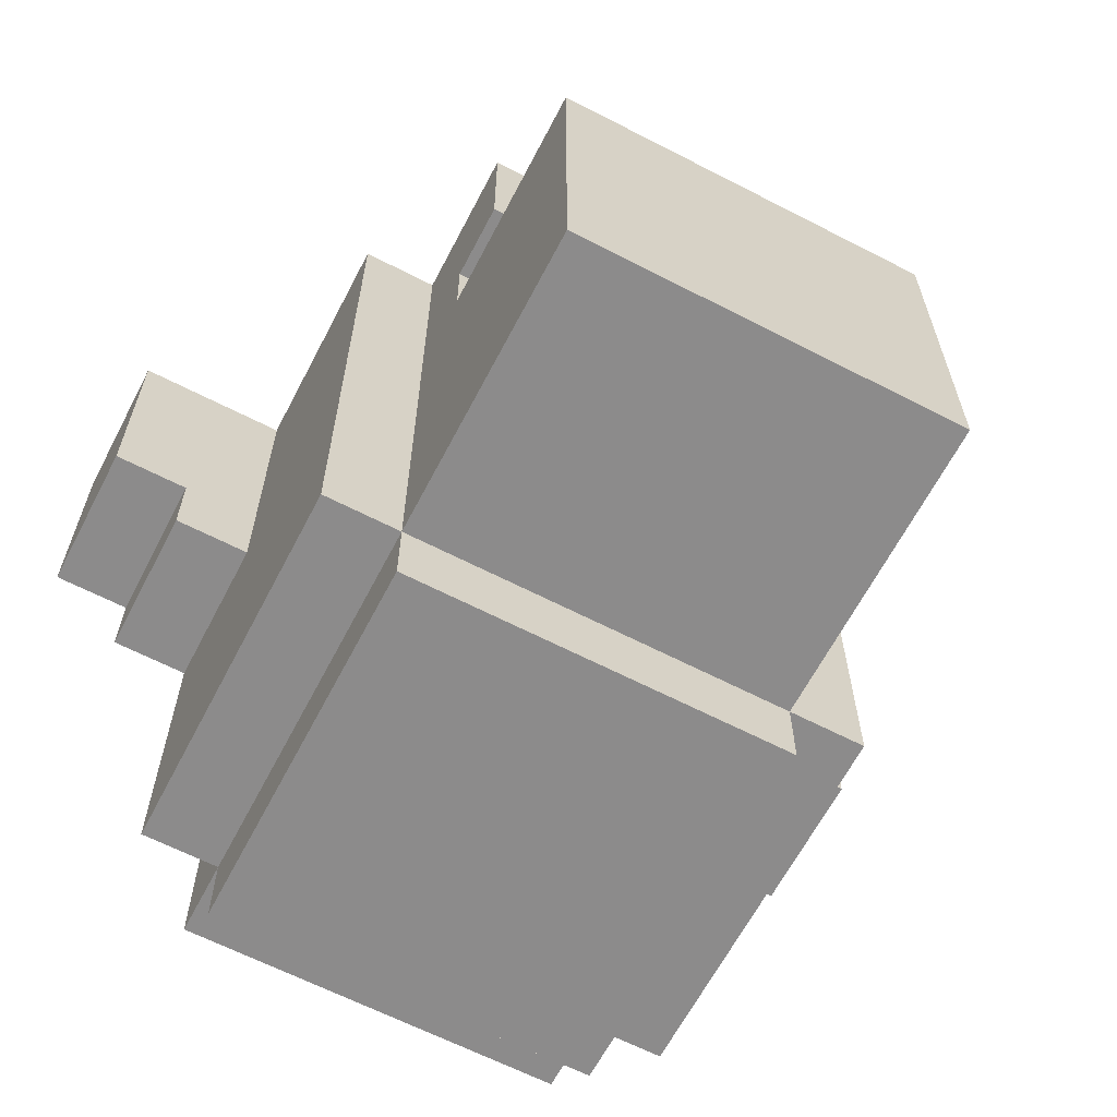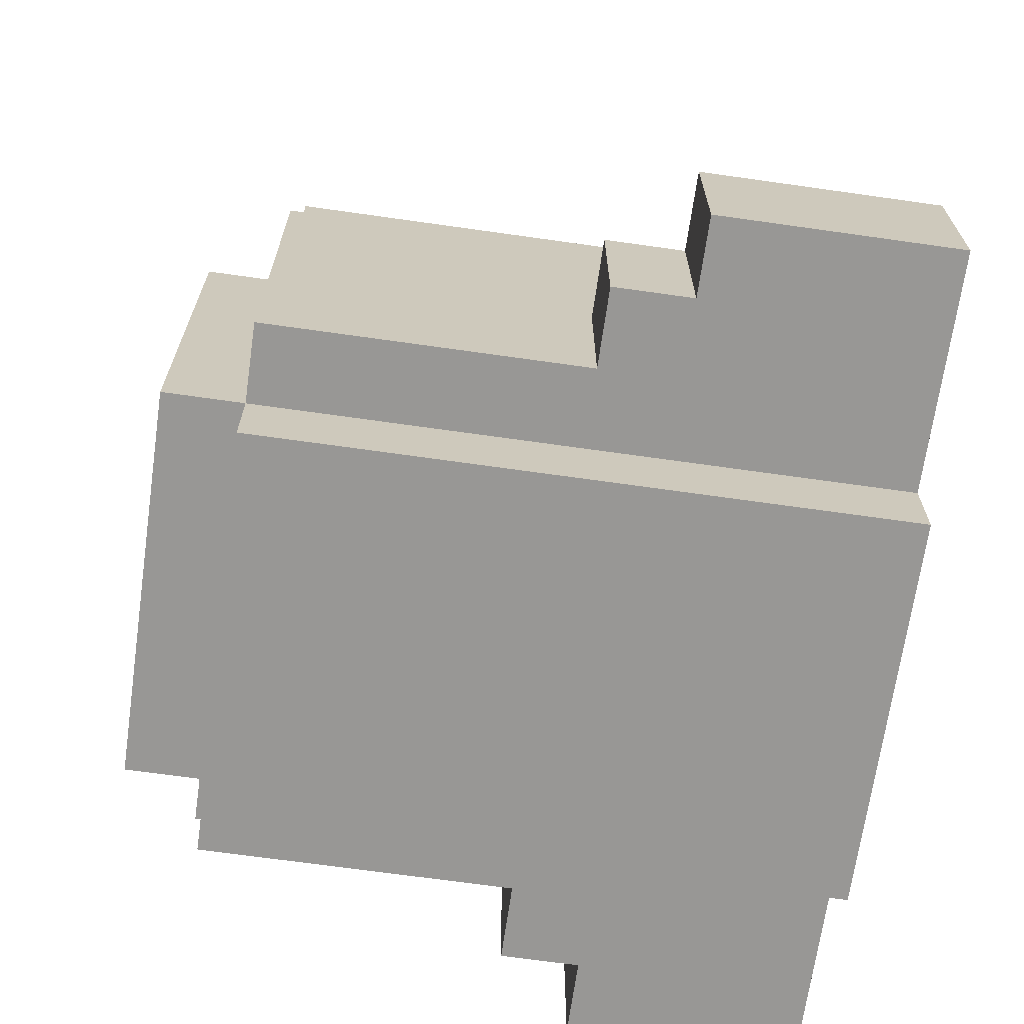
<metadata>
{"format":"obj","ext":"obj","renderer":"f3d","projection":"perspective","resolution":1024,"background":"white","views":[{"elev":-64.0,"azim":-27.5,"up":"+Y"},{"elev":-68.2,"azim":81.9,"up":"+Z"}]}
</metadata>
<code>
g default
v -0.55 1.6 -0.3
v -0.55 1.5 -0.3
v -0.55 1.5 -0.5
v -0.55 1.6 -0.5
v -0.55 1.8 -0.3
v -0.55 1.6 -0.3
v -0.55 1.6 -0.5
v -0.55 1.8 -0.5
v -0.45 1.5 -0.3
v -0.45 1.4 -0.3
v -0.45 1.4 -0.5
v -0.45 1.5 -0.5
v -0.35 1.1 -0.3
v -0.35 1 0
v -0.35 1 -0.5
v -0.35 1.1 -0.5
v -0.35 1.2 -0.3
v -0.35 1.3 0
v -0.35 1.2 -0.5
v -0.35 1.3 -0.1
v -0.35 1.3 -0.3
v -0.35 1.4 -0.3
v -0.35 1.4 -0.5
v -0.35 1.2 -0.3
v -0.35 1.1 -0.3
v -0.35 1.1 -0.5
v -0.35 1.2 -0.5
v -0.35 1.4 -0.3
v -0.35 1.3 -0.1
v -0.35 1.3 -0.3
v -0.35 1.5 -0.1
v -0.35 1.5 -0.2
v -0.35 1.5 -0.3
v -0.35 1.6 -0.2
v -0.35 1.6 -0.3
v -0.35 1.7 0
v -0.35 1.6 0
v -0.35 1.7 -0.2
v -0.35 1.5 0
v -0.35 1.3 0
v -0.35 1.3 -0.1
v -0.35 1.5 -0.1
v -0.35 1.6 0
v -0.35 1.5 0
v -0.35 1.5 -0.1
v -0.35 1.5 -0.2
v -0.35 1.6 -0.2
v -0.35 1.7 -0.2
v -0.35 1.6 -0.3
v -0.35 1.8 -0.3
v -0.35 1.8 0
v -0.35 1.7 0
v -0.25 1 0
v -0.25 0.9 0
v -0.25 0.9 -0.5
v -0.25 1 -0.5
v -0.25 1.1 0.4
v -0.25 1 0.4
v -0.25 1.1 0.3
v -0.25 1.1 0.2
v -0.25 1.1 0.1
v -0.25 1.1 0
v -0.25 1.1 -0.5
v -0.25 1 -0.6
v -0.25 1.1 -0.6
v -0.25 1.2 -0.5
v -0.25 1.1 -0.5
v -0.25 1.1 -0.6
v -0.25 1.2 -0.6
v -0.25 1.3 0.4
v -0.25 1.1 0.4
v -0.25 1.1 0.3
v -0.25 1.3 0.3
v -0.25 1.3 0.3
v -0.25 1.1 0.3
v -0.25 1.1 0.2
v -0.25 1.3 0.2
v -0.25 1.3 0.2
v -0.25 1.1 0.2
v -0.25 1.1 0.1
v -0.25 1.3 0.1
v -0.25 1.3 0.1
v -0.25 1.1 0.1
v -0.25 1.1 0
v -0.25 1.3 0
v -0.25 1.5 0.4
v -0.25 1.3 0.3
v -0.25 1.3 0.2
v -0.25 1.3 0.4
v -0.25 1.3 0.1
v -0.25 1.3 0
v -0.25 1.5 0.1
v -0.25 1.5 0
v -0.25 1.5 -0.5
v -0.25 1.2 -0.5
v -0.25 1.2 -0.6
v -0.25 1.5 -0.6
v -0.25 1.6 0.1
v -0.25 1.5 0.1
v -0.25 1.5 0
v -0.25 1.6 0
v -0.25 1.6 -0.5
v -0.25 1.5 -0.5
v -0.25 1.5 -0.6
v -0.25 1.6 -0.6
v -0.25 1.7 0.2
v -0.25 1.6 0.1
v -0.25 1.6 0
v -0.25 1.6 0.2
v -0.25 1.7 0
v -0.25 1.7 -0.5
v -0.25 1.6 -0.5
v -0.25 1.6 -0.6
v -0.25 1.7 -0.6
v -0.25 1.8 0.2
v -0.25 1.7 0.2
v -0.25 1.7 0
v -0.25 1.8 0
v -0.25 1.8 -0.5
v -0.25 1.7 -0.5
v -0.25 1.7 -0.6
v -0.25 1.8 -0.6
v 0.05 1.7 0.2
v 0.05 1.6 0.2
v 0.05 1.6 0.1
v 0.05 1.7 0.1
v 0.05 1.8 0.2
v 0.05 1.7 0.2
v 0.05 1.7 0.1
v 0.05 1.8 0.1
v -0.05 1.6 0.2
v -0.05 1.7 0.2
v -0.05 1.6 0.1
v -0.05 1.7 0.1
v -0.05 1.7 0.2
v -0.05 1.8 0.2
v -0.05 1.7 0.1
v -0.05 1.8 0.1
v 0.25 0.9 0
v 0.25 1 0
v 0.25 0.9 -0.5
v 0.25 1 -0.5
v 0.25 1 0.4
v 0.25 1.1 0.4
v 0.25 1.1 0.3
v 0.25 1.1 0.2
v 0.25 1.1 0.1
v 0.25 1.1 0
v 0.25 1.1 -0.5
v 0.25 1 -0.6
v 0.25 1.1 -0.6
v 0.25 1.1 -0.5
v 0.25 1.2 -0.5
v 0.25 1.1 -0.6
v 0.25 1.2 -0.6
v 0.25 1.1 0.4
v 0.25 1.3 0.4
v 0.25 1.1 0.3
v 0.25 1.3 0.3
v 0.25 1.1 0.3
v 0.25 1.3 0.3
v 0.25 1.1 0.2
v 0.25 1.3 0.2
v 0.25 1.1 0.2
v 0.25 1.3 0.2
v 0.25 1.1 0.1
v 0.25 1.3 0.1
v 0.25 1.1 0.1
v 0.25 1.3 0.1
v 0.25 1.1 0
v 0.25 1.3 0
v 0.25 1.3 0.3
v 0.25 1.5 0.4
v 0.25 1.3 0.2
v 0.25 1.3 0.4
v 0.25 1.3 0.1
v 0.25 1.3 0
v 0.25 1.5 0.1
v 0.25 1.5 0
v 0.25 1.2 -0.5
v 0.25 1.5 -0.5
v 0.25 1.2 -0.6
v 0.25 1.5 -0.6
v 0.25 1.5 0.1
v 0.25 1.6 0.1
v 0.25 1.5 0
v 0.25 1.6 0
v 0.25 1.5 -0.5
v 0.25 1.6 -0.5
v 0.25 1.5 -0.6
v 0.25 1.6 -0.6
v 0.25 1.6 0.1
v 0.25 1.7 0.2
v 0.25 1.6 0
v 0.25 1.6 0.2
v 0.25 1.7 0
v 0.25 1.6 -0.5
v 0.25 1.7 -0.5
v 0.25 1.6 -0.6
v 0.25 1.7 -0.6
v 0.25 1.7 0.2
v 0.25 1.8 0.2
v 0.25 1.7 0
v 0.25 1.8 0
v 0.25 1.7 -0.5
v 0.25 1.8 -0.5
v 0.25 1.7 -0.6
v 0.25 1.8 -0.6
v 0.35 1 0
v 0.35 1.1 -0.3
v 0.35 1 -0.5
v 0.35 1.1 -0.5
v 0.35 1.2 -0.3
v 0.35 1.3 0
v 0.35 1.2 -0.5
v 0.35 1.3 -0.1
v 0.35 1.3 -0.3
v 0.35 1.4 -0.3
v 0.35 1.4 -0.5
v 0.35 1.1 -0.3
v 0.35 1.2 -0.3
v 0.35 1.1 -0.5
v 0.35 1.2 -0.5
v 0.35 1.3 -0.1
v 0.35 1.4 -0.3
v 0.35 1.3 -0.3
v 0.35 1.5 -0.1
v 0.35 1.5 -0.2
v 0.35 1.5 -0.3
v 0.35 1.6 -0.2
v 0.35 1.6 -0.3
v 0.35 1.6 0
v 0.35 1.7 0
v 0.35 1.7 -0.2
v 0.35 1.3 0
v 0.35 1.5 0
v 0.35 1.3 -0.1
v 0.35 1.5 -0.1
v 0.35 1.5 0
v 0.35 1.6 0
v 0.35 1.5 -0.1
v 0.35 1.5 -0.2
v 0.35 1.6 -0.2
v 0.35 1.7 -0.2
v 0.35 1.6 -0.3
v 0.35 1.8 -0.3
v 0.35 1.8 0
v 0.35 1.7 0
v 0.45 1.4 -0.3
v 0.45 1.5 -0.3
v 0.45 1.4 -0.5
v 0.45 1.5 -0.5
v 0.55 1.5 -0.3
v 0.55 1.6 -0.3
v 0.55 1.5 -0.5
v 0.55 1.6 -0.5
v 0.55 1.6 -0.3
v 0.55 1.8 -0.3
v 0.55 1.6 -0.5
v 0.55 1.8 -0.5
v -0.15 1.1 0.4
v -0.25 1 0.4
v -0.25 1.1 0.4
v -0.05 1.1 0.4
v 0.05 1.1 0.4
v 0.15 1.1 0.4
v 0.25 1 0.4
v 0.25 1.1 0.4
v -0.15 1.1 0.4
v -0.25 1.1 0.4
v -0.25 1.3 0.4
v -0.15 1.3 0.4
v -0.15 1.3 0.4
v -0.25 1.3 0.4
v -0.25 1.5 0.4
v -0.05 1.3 0.4
v 0.05 1.3 0.4
v 0.15 1.3 0.4
v 0.25 1.3 0.4
v 0.25 1.5 0.4
v -0.05 1.1 0.4
v -0.15 1.1 0.4
v -0.15 1.3 0.4
v -0.05 1.3 0.4
v 0.05 1.1 0.4
v -0.05 1.1 0.4
v -0.05 1.3 0.4
v 0.05 1.3 0.4
v 0.15 1.1 0.4
v 0.05 1.1 0.4
v 0.05 1.3 0.4
v 0.15 1.3 0.4
v 0.25 1.1 0.4
v 0.15 1.1 0.4
v 0.15 1.3 0.4
v 0.25 1.3 0.4
v -0.05 1.6 0.2
v -0.25 1.6 0.2
v -0.25 1.7 0.2
v -0.05 1.7 0.2
v -0.05 1.7 0.2
v -0.25 1.7 0.2
v -0.25 1.8 0.2
v -0.05 1.8 0.2
v 0.25 1.6 0.2
v 0.05 1.6 0.2
v 0.05 1.7 0.2
v 0.25 1.7 0.2
v 0.25 1.7 0.2
v 0.05 1.7 0.2
v 0.05 1.8 0.2
v 0.25 1.8 0.2
v -0.15 1.5 0.1
v -0.25 1.5 0.1
v -0.25 1.6 0.1
v -0.15 1.6 0.1
v -0.05 1.6 0.1
v -0.15 1.5 0.1
v -0.15 1.6 0.1
v 0.05 1.6 0.1
v -0.05 1.7 0.1
v -0.05 1.8 0.1
v 0.05 1.7 0.1
v 0.05 1.8 0.1
v 0.15 1.5 0.1
v 0.15 1.6 0.1
v 0.25 1.5 0.1
v 0.15 1.5 0.1
v 0.15 1.6 0.1
v 0.25 1.6 0.1
v -0.25 1 0
v -0.35 1 0
v -0.35 1.3 0
v -0.25 1.1 0
v -0.25 1.3 0
v 0.25 0.9 0
v -0.25 0.9 0
v 0.25 1 0
v 0.35 1 0
v 0.25 1.1 0
v 0.25 1.3 0
v 0.35 1.3 0
v -0.25 1.3 0
v -0.35 1.3 0
v -0.35 1.5 0
v -0.25 1.5 0
v -0.25 1.5 0
v -0.35 1.5 0
v -0.35 1.6 0
v -0.25 1.6 0
v -0.25 1.6 0
v -0.35 1.6 0
v -0.35 1.7 0
v -0.25 1.7 0
v -0.25 1.7 0
v -0.35 1.7 0
v -0.35 1.8 0
v -0.25 1.8 0
v 0.35 1.3 0
v 0.25 1.3 0
v 0.25 1.5 0
v 0.35 1.5 0
v 0.35 1.5 0
v 0.25 1.5 0
v 0.25 1.6 0
v 0.35 1.6 0
v 0.35 1.6 0
v 0.25 1.6 0
v 0.25 1.7 0
v 0.35 1.7 0
v 0.35 1.7 0
v 0.25 1.7 0
v 0.25 1.8 0
v 0.35 1.8 0
v -0.45 1.5 -0.3
v -0.55 1.5 -0.3
v -0.55 1.6 -0.3
v -0.45 1.6 -0.3
v -0.35 1.4 -0.3
v -0.45 1.4 -0.3
v -0.35 1.5 -0.3
v -0.45 1.6 -0.3
v -0.55 1.6 -0.3
v -0.55 1.8 -0.3
v -0.35 1.6 -0.3
v -0.35 1.5 -0.3
v -0.45 1.5 -0.3
v -0.35 1.8 -0.3
v 0.45 1.4 -0.3
v 0.35 1.4 -0.3
v 0.35 1.5 -0.3
v 0.45 1.5 -0.3
v 0.55 1.5 -0.3
v 0.45 1.6 -0.3
v 0.55 1.6 -0.3
v 0.45 1.5 -0.3
v 0.35 1.6 -0.3
v 0.35 1.8 -0.3
v 0.35 1.5 -0.3
v 0.45 1.6 -0.3
v 0.55 1.6 -0.3
v 0.55 1.8 -0.3
v -0.55 1.5 -0.5
v -0.45 1.5 -0.5
v -0.55 1.6 -0.5
v -0.45 1.6 -0.5
v -0.45 1.4 -0.5
v -0.35 1.4 -0.5
v -0.35 1.5 -0.5
v -0.55 1.6 -0.5
v -0.45 1.6 -0.5
v -0.55 1.8 -0.5
v -0.25 1.6 -0.5
v -0.25 1.5 -0.5
v -0.35 1.5 -0.5
v -0.45 1.5 -0.5
v -0.25 1.2 -0.5
v -0.35 1.4 -0.5
v -0.35 1.2 -0.5
v -0.25 1.7 -0.5
v -0.25 1.8 -0.5
v -0.35 1 -0.5
v -0.25 1 -0.5
v -0.35 1.1 -0.5
v -0.25 1.1 -0.5
v -0.25 0.9 -0.5
v 0.25 0.9 -0.5
v 0.25 1 -0.5
v 0.35 1 -0.5
v 0.25 1.1 -0.5
v 0.35 1.1 -0.5
v -0.35 1.1 -0.5
v -0.25 1.1 -0.5
v -0.35 1.2 -0.5
v -0.25 1.2 -0.5
v 0.25 1.1 -0.5
v 0.35 1.1 -0.5
v 0.25 1.2 -0.5
v 0.35 1.2 -0.5
v 0.25 1.7 -0.5
v 0.35 1.2 -0.5
v 0.25 1.8 -0.5
v 0.25 1.6 -0.5
v 0.25 1.5 -0.5
v 0.25 1.2 -0.5
v 0.35 1.4 -0.5
v 0.35 1.5 -0.5
v 0.45 1.5 -0.5
v 0.45 1.6 -0.5
v 0.55 1.6 -0.5
v 0.55 1.8 -0.5
v 0.35 1.4 -0.5
v 0.45 1.4 -0.5
v 0.35 1.5 -0.5
v 0.45 1.5 -0.5
v 0.55 1.5 -0.5
v 0.45 1.6 -0.5
v 0.55 1.6 -0.5
v -0.25 1 -0.6
v -0.15 1.1 -0.6
v -0.25 1.1 -0.6
v 0.15 1.1 -0.6
v -0.15 1.2 -0.6
v 0.15 1.2 -0.6
v 0.25 1 -0.6
v 0.25 1.1 -0.6
v -0.25 1.2 -0.6
v -0.25 1.5 -0.6
v -0.15 1.3 -0.6
v -0.15 1.4 -0.6
v -0.15 1.5 -0.6
v 0.15 1.3 -0.6
v 0.15 1.4 -0.6
v 0.25 1.2 -0.6
v 0.15 1.5 -0.6
v -0.15 1.6 -0.6
v 0.15 1.6 -0.6
v 0.25 1.5 -0.6
v -0.25 1.6 -0.6
v -0.25 1.7 -0.6
v -0.15 1.7 -0.6
v 0.25 1.6 -0.6
v 0.15 1.7 -0.6
v 0.25 1.7 -0.6
v -0.25 1.1 -0.6
v -0.15 1.1 -0.6
v -0.25 1.2 -0.6
v -0.15 1.2 -0.6
v 0.15 1.2 -0.6
v -0.15 1.3 -0.6
v 0.15 1.3 -0.6
v 0.15 1.1 -0.6
v 0.25 1.1 -0.6
v 0.25 1.2 -0.6
v -0.25 1.5 -0.6
v -0.15 1.5 -0.6
v -0.25 1.6 -0.6
v -0.15 1.6 -0.6
v -0.15 1.4 -0.6
v 0.15 1.4 -0.6
v 0.15 1.5 -0.6
v 0.15 1.6 -0.6
v -0.15 1.7 -0.6
v 0.15 1.7 -0.6
v -0.25 1.8 -0.6
v -0.25 1.7 -0.6
v 0.25 1.5 -0.6
v 0.25 1.6 -0.6
v 0.25 1.7 -0.6
v 0.25 1.8 -0.6
v -0.25 0.9 -0.5
v -0.25 0.9 0
v 0.25 0.9 0
v 0.25 0.9 -0.5
v -0.25 1 0
v -0.25 1 0.4
v 0.25 1 0.4
v 0.25 1 0
v -0.35 1 -0.5
v -0.35 1 0
v -0.25 1 -0.5
v 0.25 1 -0.5
v 0.35 1 0
v 0.35 1 -0.5
v -0.25 1 -0.6
v 0.25 1 -0.6
v -0.45 1.4 -0.5
v -0.45 1.4 -0.3
v -0.35 1.4 -0.3
v -0.35 1.4 -0.5
v 0.35 1.4 -0.5
v 0.35 1.4 -0.3
v 0.45 1.4 -0.3
v 0.45 1.4 -0.5
v -0.55 1.5 -0.5
v -0.55 1.5 -0.3
v -0.45 1.5 -0.3
v -0.45 1.5 -0.5
v 0.45 1.5 -0.5
v 0.45 1.5 -0.3
v 0.55 1.5 -0.3
v 0.55 1.5 -0.5
v -0.25 1.6 0.1
v -0.25 1.6 0.2
v -0.05 1.6 0.2
v -0.15 1.6 0.1
v -0.05 1.6 0.1
v 0.05 1.6 0.1
v 0.05 1.6 0.2
v 0.25 1.6 0.2
v 0.15 1.6 0.1
v 0.25 1.6 0.1
v -0.25 1.5 0.4
v -0.25 1.5 0.1
v 0.25 1.5 0.4
v -0.15 1.5 0.1
v 0.15 1.5 0.1
v 0.25 1.5 0.1
v -0.25 1.8 0.2
v -0.05 1.8 0.1
v -0.05 1.8 0.2
v -0.25 1.8 0
v 0.05 1.8 0.1
v 0.25 1.8 0
v 0.25 1.8 0.2
v 0.05 1.8 0.2
v -0.35 1.8 -0.3
v -0.35 1.8 0
v 0.35 1.8 0
v 0.35 1.8 -0.3
v -0.55 1.8 -0.5
v -0.55 1.8 -0.3
v 0.55 1.8 -0.3
v -0.25 1.8 -0.5
v 0.25 1.8 -0.5
v 0.55 1.8 -0.5
v -0.25 1.8 -0.5
v -0.25 1.8 -0.6
v 0.25 1.8 -0.5
v 0.25 1.8 -0.6
g default_0
f 3 2 1
f 3 1 4
f 7 6 5
f 7 5 8
f 11 10 9
f 11 9 12
f 15 14 13
f 15 13 16
f 13 14 17
f 17 14 18
f 19 17 18
f 19 18 20
f 19 20 21
f 19 21 22
f 19 22 23
f 26 25 24
f 26 24 27
f 30 29 28
f 28 29 31
f 28 31 32
f 28 32 33
f 33 32 34
f 33 34 35
f 34 37 36
f 34 36 38
f 41 40 39
f 41 39 42
f 45 44 43
f 46 45 43
f 46 43 47
f 49 47 48
f 49 48 50
f 48 51 50
f 48 52 51
f 55 54 53
f 55 53 56
f 53 58 57
f 53 57 59
f 53 59 60
f 53 60 61
f 53 61 62
f 64 56 63
f 64 63 65
f 68 67 66
f 68 66 69
f 72 71 70
f 72 70 73
f 76 75 74
f 76 74 77
f 80 79 78
f 80 78 81
f 84 83 82
f 84 82 85
f 88 87 86
f 87 89 86
f 90 88 86
f 91 90 86
f 91 86 92
f 91 92 93
f 96 95 94
f 96 94 97
f 100 99 98
f 100 98 101
f 104 103 102
f 104 102 105
f 108 107 106
f 107 109 106
f 108 106 110
f 113 112 111
f 113 111 114
f 117 116 115
f 117 115 118
f 121 120 119
f 121 119 122
f 125 124 123
f 125 123 126
f 129 128 127
f 129 127 130
f 133 132 131
f 133 134 132
f 137 136 135
f 137 138 136
f 141 140 139
f 141 142 140
f 140 144 143
f 140 145 144
f 140 146 145
f 140 147 146
f 140 148 147
f 150 149 142
f 150 151 149
f 154 153 152
f 154 155 153
f 158 157 156
f 158 159 157
f 162 161 160
f 162 163 161
f 166 165 164
f 166 167 165
f 170 169 168
f 170 171 169
f 174 173 172
f 172 173 175
f 176 173 174
f 177 173 176
f 177 178 173
f 177 179 178
f 182 181 180
f 182 183 181
f 186 185 184
f 186 187 185
f 190 189 188
f 190 191 189
f 194 193 192
f 192 193 195
f 194 196 193
f 199 198 197
f 199 200 198
f 203 202 201
f 203 204 202
f 207 206 205
f 207 208 206
f 211 210 209
f 211 212 210
f 210 213 209
f 213 214 209
f 215 214 213
f 215 216 214
f 215 217 216
f 215 218 217
f 215 219 218
f 222 221 220
f 222 223 221
f 226 225 224
f 225 227 224
f 225 228 227
f 225 229 228
f 229 230 228
f 229 231 230
f 230 233 232
f 230 234 233
f 237 236 235
f 237 238 236
f 241 240 239
f 242 240 241
f 242 243 240
f 245 244 243
f 245 246 244
f 244 246 247
f 244 247 248
f 251 250 249
f 251 252 250
f 255 254 253
f 255 256 254
f 259 258 257
f 259 260 258
f 263 262 261
f 261 262 264
f 264 262 265
f 265 262 266
f 266 262 267
f 266 267 268
f 271 270 269
f 271 269 272
f 275 274 273
f 275 273 276
f 275 276 277
f 275 277 278
f 275 278 279
f 275 279 280
f 283 282 281
f 283 281 284
f 287 286 285
f 287 285 288
f 291 290 289
f 291 289 292
f 295 294 293
f 295 293 296
f 299 298 297
f 299 297 300
f 303 302 301
f 303 301 304
f 307 306 305
f 307 305 308
f 311 310 309
f 311 309 312
f 315 314 313
f 315 313 316
f 319 318 317
f 317 318 320
f 321 317 320
f 322 321 320
f 322 320 323
f 322 323 324
f 320 318 325
f 320 325 326
f 329 328 327
f 329 327 330
f 333 332 331
f 333 331 334
f 333 334 335
f 331 337 336
f 331 336 338
f 340 338 339
f 341 340 339
f 341 339 342
f 345 344 343
f 345 343 346
f 349 348 347
f 349 347 350
f 353 352 351
f 353 351 354
f 357 356 355
f 357 355 358
f 361 360 359
f 361 359 362
f 365 364 363
f 365 363 366
f 369 368 367
f 369 367 370
f 373 372 371
f 373 371 374
f 377 376 375
f 377 375 378
f 375 380 379
f 375 379 381
f 384 383 382
f 384 382 385
f 382 386 385
f 382 387 386
f 384 385 388
f 391 390 389
f 391 389 392
f 394 392 393
f 394 393 395
f 398 397 396
f 397 399 396
f 398 396 400
f 398 400 401
f 398 401 402
f 405 404 403
f 405 406 404
f 404 408 407
f 404 409 408
f 412 411 410
f 412 413 411
f 411 413 414
f 411 414 415
f 411 415 416
f 415 414 417
f 415 417 418
f 418 417 419
f 412 420 413
f 412 421 420
f 424 423 422
f 424 425 423
f 423 427 426
f 423 428 427
f 430 429 428
f 430 431 429
f 434 433 432
f 434 435 433
f 438 437 436
f 438 439 437
f 442 441 440
f 440 441 443
f 443 441 444
f 444 441 445
f 442 446 441
f 442 447 446
f 442 448 447
f 442 449 448
f 442 450 449
f 442 451 450
f 454 453 452
f 454 455 453
f 457 456 455
f 457 458 456
f 461 460 459
f 460 462 459
f 463 462 460
f 463 464 462
f 462 465 459
f 462 466 465
f 468 463 467
f 468 469 463
f 468 470 469
f 468 471 470
f 470 472 469
f 470 473 472
f 473 474 472
f 472 474 464
f 475 474 473
f 476 475 471
f 476 477 475
f 475 478 474
f 480 476 479
f 480 481 476
f 483 482 477
f 483 484 482
f 487 486 485
f 487 488 486
f 490 489 488
f 490 491 489
f 489 493 492
f 489 494 493
f 497 496 495
f 497 498 496
f 496 500 499
f 496 501 500
f 503 502 498
f 503 504 502
f 505 504 503
f 505 503 506
f 502 507 501
f 502 508 507
f 505 509 504
f 505 510 509
f 513 512 511
f 513 511 514
f 517 516 515
f 517 515 518
f 515 520 519
f 515 519 521
f 523 518 522
f 523 522 524
f 522 521 525
f 522 525 526
f 529 528 527
f 529 527 530
f 533 532 531
f 533 531 534
f 537 536 535
f 537 535 538
f 541 540 539
f 541 539 542
f 545 544 543
f 545 543 546
f 545 546 547
f 550 549 548
f 550 548 551
f 550 551 552
f 555 554 553
f 555 556 554
f 555 557 556
f 555 558 557
f 561 560 559
f 560 562 559
f 563 562 560
f 563 564 562
f 565 564 563
f 565 563 566
f 564 567 562
f 562 567 568
f 569 567 564
f 569 570 567
f 570 571 567
f 567 571 572
f 573 571 570
f 573 574 571
f 573 575 574
f 573 576 575
f 579 578 577
f 579 580 578

</code>
